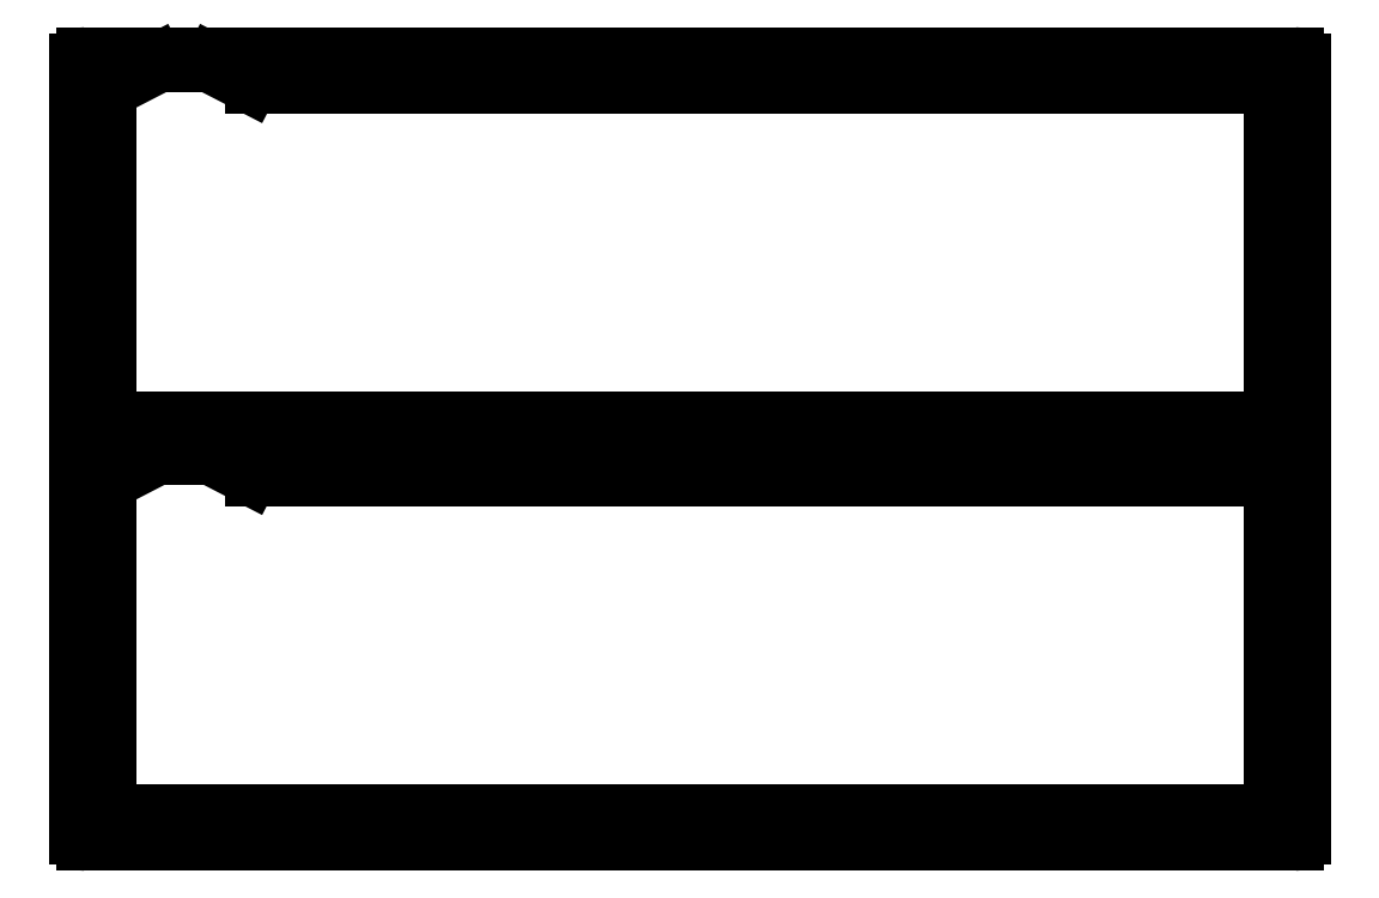
<metadata>
{"format":"dxf","ext":"dxf","renderer":"ezdxf+matplotlib","layout":"modelspace","background":"white","min_lineweight":24,"dpi":150}
</metadata>
<code>
0
SECTION
2
ENTITIES
0
CIRCLE
8
VISIBLE
10
114.7
20
-138.8
40
1.55
0
CIRCLE
8
VISIBLE
10
224.3
20
-138.8
40
1.55
0
CIRCLE
8
VISIBLE
10
334
20
-138.8
40
1.55
0
CIRCLE
8
VISIBLE
10
443.6
20
-138.8
40
1.55
0
CIRCLE
8
VISIBLE
10
443.6
20
-71.91
40
1.55
0
CIRCLE
8
VISIBLE
10
443.6
20
-5
40
1.55
0
CIRCLE
8
VISIBLE
10
334
20
-5
40
1.55
0
CIRCLE
8
VISIBLE
10
224.3
20
-5
40
1.55
0
CIRCLE
8
VISIBLE
10
114.7
20
-5
40
1.55
0
CIRCLE
8
VISIBLE
10
5
20
-5
40
1.55
0
CIRCLE
8
VISIBLE
10
5
20
-71.91
40
1.55
0
CIRCLE
8
VISIBLE
10
5
20
-138.8
40
1.55
0
LINE
8
VISIBLE
10
2.5
20
0
11
446.1
21
0
0
ARC
8
VISIBLE
10
2.5
20
-2.5
40
2.5
50
90
51
180
0
LINE
8
VISIBLE
10
0
20
-2.5
11
0
21
-141.3
0
ARC
8
VISIBLE
10
2.5
20
-141.3
40
2.5
50
180
51
270
0
LINE
8
VISIBLE
10
2.5
20
-143.8
11
446.1
21
-143.8
0
ARC
8
VISIBLE
10
446.1
20
-141.3
40
2.5
50
270
51
0
0
LINE
8
VISIBLE
10
448.6
20
-2.5
11
448.6
21
-141.3
0
ARC
8
VISIBLE
10
446.1
20
-2.5
40
2.5
50
0
51
90
0
LINE
8
VISIBLE
10
49.15
20
-2.557
11
62.5
21
-9.443
0
ARC
8
VISIBLE
10
64.79
20
-5
40
5
50
242.7
51
270
0
LINE
8
VISIBLE
10
64.79
20
-10
11
436.1
21
-10
0
ARC
8
VISIBLE
10
436.1
20
-12.5
40
2.5
50
0
51
90
0
LINE
8
VISIBLE
10
438.6
20
-12.5
11
438.6
21
-131.3
0
ARC
8
VISIBLE
10
436.1
20
-131.3
40
2.5
50
270
51
0
0
LINE
8
VISIBLE
10
12.5
20
-133.8
11
436.1
21
-133.8
0
ARC
8
VISIBLE
10
12.5
20
-131.3
40
2.5
50
180
51
270
0
LINE
8
VISIBLE
10
10
20
-12.5
11
10
21
-131.3
0
ARC
8
VISIBLE
10
12.5
20
-12.5
40
2.5
50
91.08
51
180
0
ARC
8
VISIBLE
10
12.36
20
-5.001
40
5
50
271.1
51
297.3
0
LINE
8
VISIBLE
10
28
20
-2.557
11
14.65
21
-9.444
0
ARC
8
VISIBLE
10
30.29
20
-7
40
5
50
90
51
117.3
0
LINE
8
VISIBLE
10
30.29
20
-2
11
46.86
21
-2
0
ARC
8
VISIBLE
10
46.86
20
-7
40
5
50
62.7
51
90
0
CIRCLE
8
VISIBLE
10
114.7
20
-282.6
40
1.55
0
CIRCLE
8
VISIBLE
10
224.3
20
-282.6
40
1.55
0
CIRCLE
8
VISIBLE
10
334
20
-282.6
40
1.55
0
CIRCLE
8
VISIBLE
10
443.6
20
-282.6
40
1.55
0
CIRCLE
8
VISIBLE
10
443.6
20
-215.7
40
1.55
0
CIRCLE
8
VISIBLE
10
443.6
20
-148.8
40
1.55
0
CIRCLE
8
VISIBLE
10
334
20
-148.8
40
1.55
0
CIRCLE
8
VISIBLE
10
224.3
20
-148.8
40
1.55
0
CIRCLE
8
VISIBLE
10
114.7
20
-148.8
40
1.55
0
CIRCLE
8
VISIBLE
10
5
20
-148.8
40
1.55
0
CIRCLE
8
VISIBLE
10
5
20
-215.7
40
1.55
0
CIRCLE
8
VISIBLE
10
5
20
-282.6
40
1.55
0
ARC
8
VISIBLE
10
2.5
20
-146.3
40
2.5
50
90
51
180
0
LINE
8
VISIBLE
10
0
20
-146.3
11
0
21
-285.1
0
ARC
8
VISIBLE
10
2.5
20
-285.1
40
2.5
50
180
51
270
0
LINE
8
VISIBLE
10
2.5
20
-287.6
11
446.1
21
-287.6
0
ARC
8
VISIBLE
10
446.1
20
-285.1
40
2.5
50
270
51
0
0
LINE
8
VISIBLE
10
448.6
20
-146.3
11
448.6
21
-285.1
0
ARC
8
VISIBLE
10
446.1
20
-146.3
40
2.5
50
0
51
90
0
LINE
8
VISIBLE
10
49.15
20
-146.4
11
62.5
21
-153.3
0
ARC
8
VISIBLE
10
64.79
20
-148.8
40
5
50
242.7
51
270
0
LINE
8
VISIBLE
10
64.79
20
-153.8
11
436.1
21
-153.8
0
ARC
8
VISIBLE
10
436.1
20
-156.3
40
2.5
50
0
51
90
0
LINE
8
VISIBLE
10
438.6
20
-156.3
11
438.6
21
-275.1
0
ARC
8
VISIBLE
10
436.1
20
-275.1
40
2.5
50
270
51
0
0
LINE
8
VISIBLE
10
12.5
20
-277.6
11
436.1
21
-277.6
0
ARC
8
VISIBLE
10
12.5
20
-275.1
40
2.5
50
180
51
270
0
LINE
8
VISIBLE
10
10
20
-156.3
11
10
21
-275.1
0
ARC
8
VISIBLE
10
12.5
20
-156.3
40
2.5
50
91.08
51
180
0
ARC
8
VISIBLE
10
12.36
20
-148.8
40
5
50
271.1
51
297.3
0
LINE
8
VISIBLE
10
28
20
-146.4
11
14.65
21
-153.3
0
ARC
8
VISIBLE
10
30.29
20
-150.8
40
5
50
90
51
117.3
0
LINE
8
VISIBLE
10
30.29
20
-145.8
11
46.86
21
-145.8
0
ARC
8
VISIBLE
10
46.86
20
-150.8
40
5
50
62.7
51
90
0
ENDSEC
0
EOF

</code>
